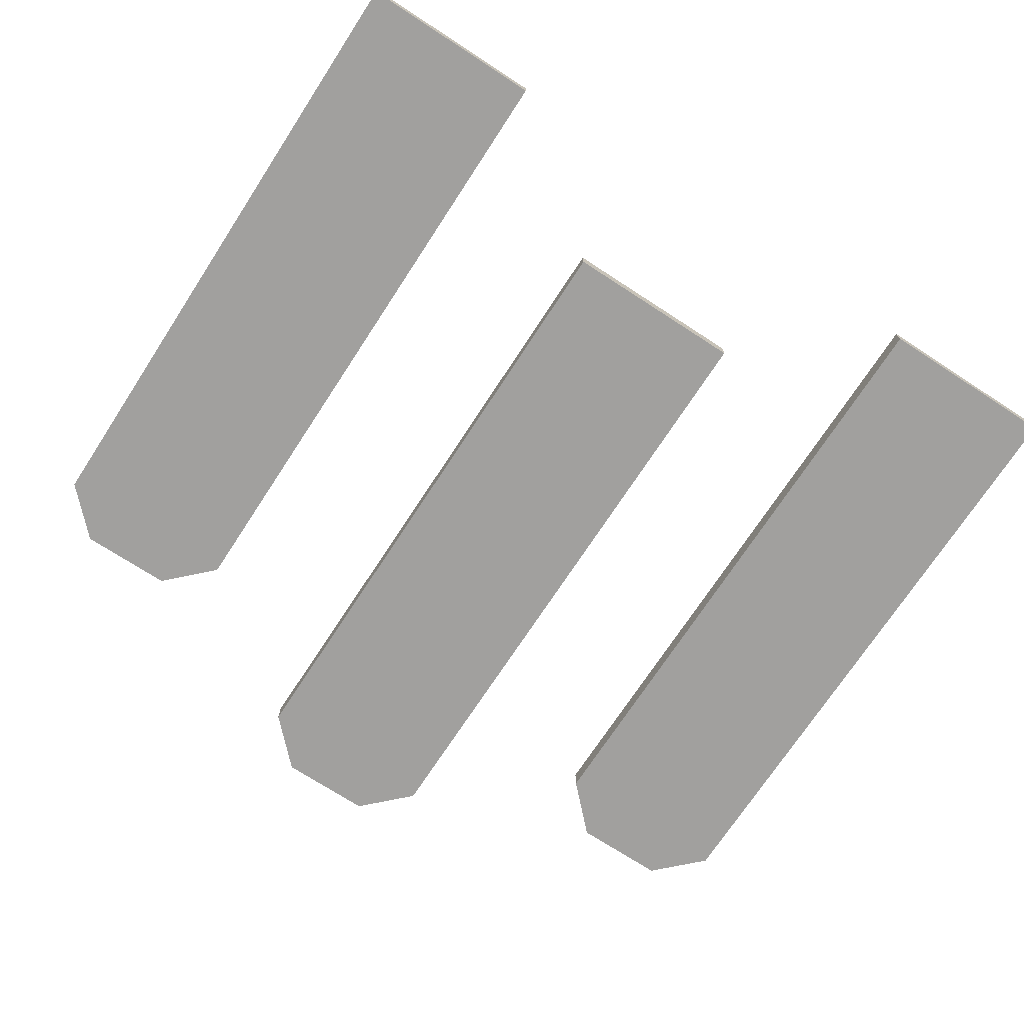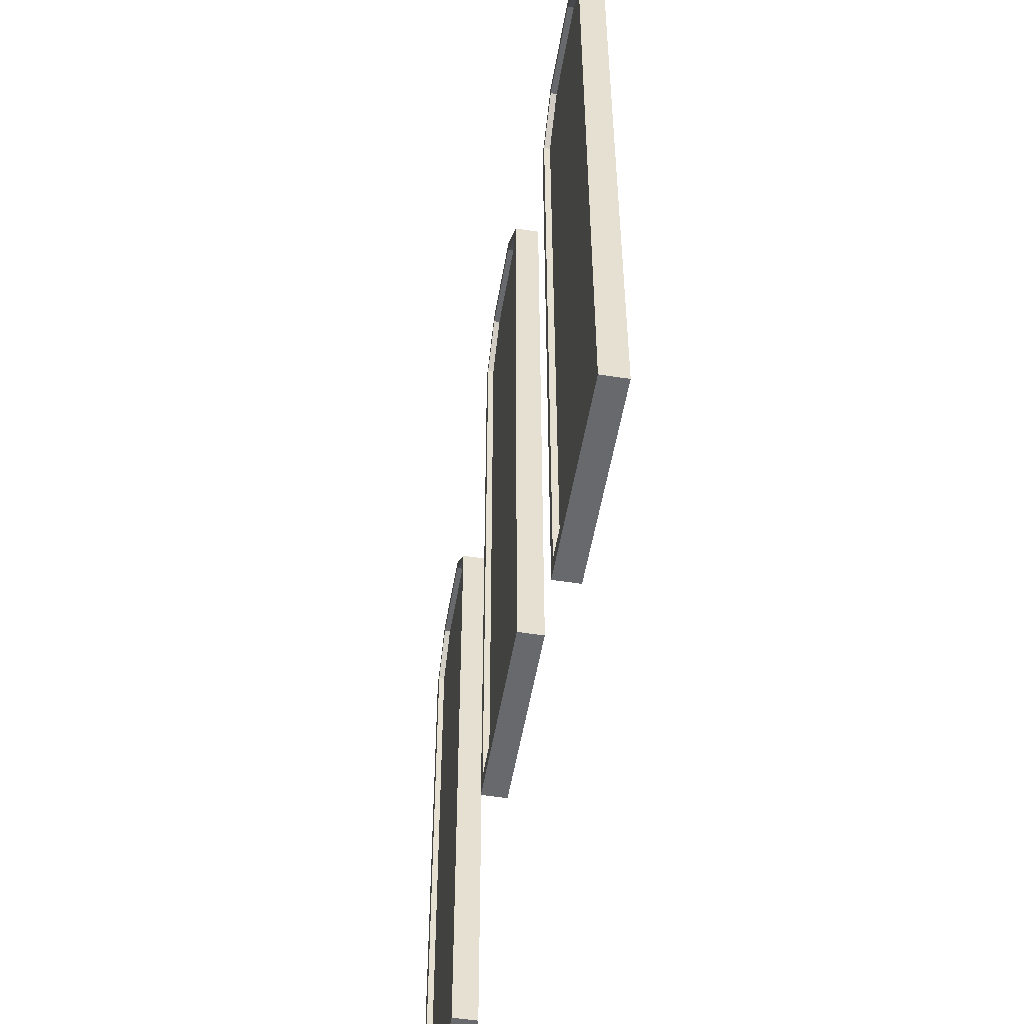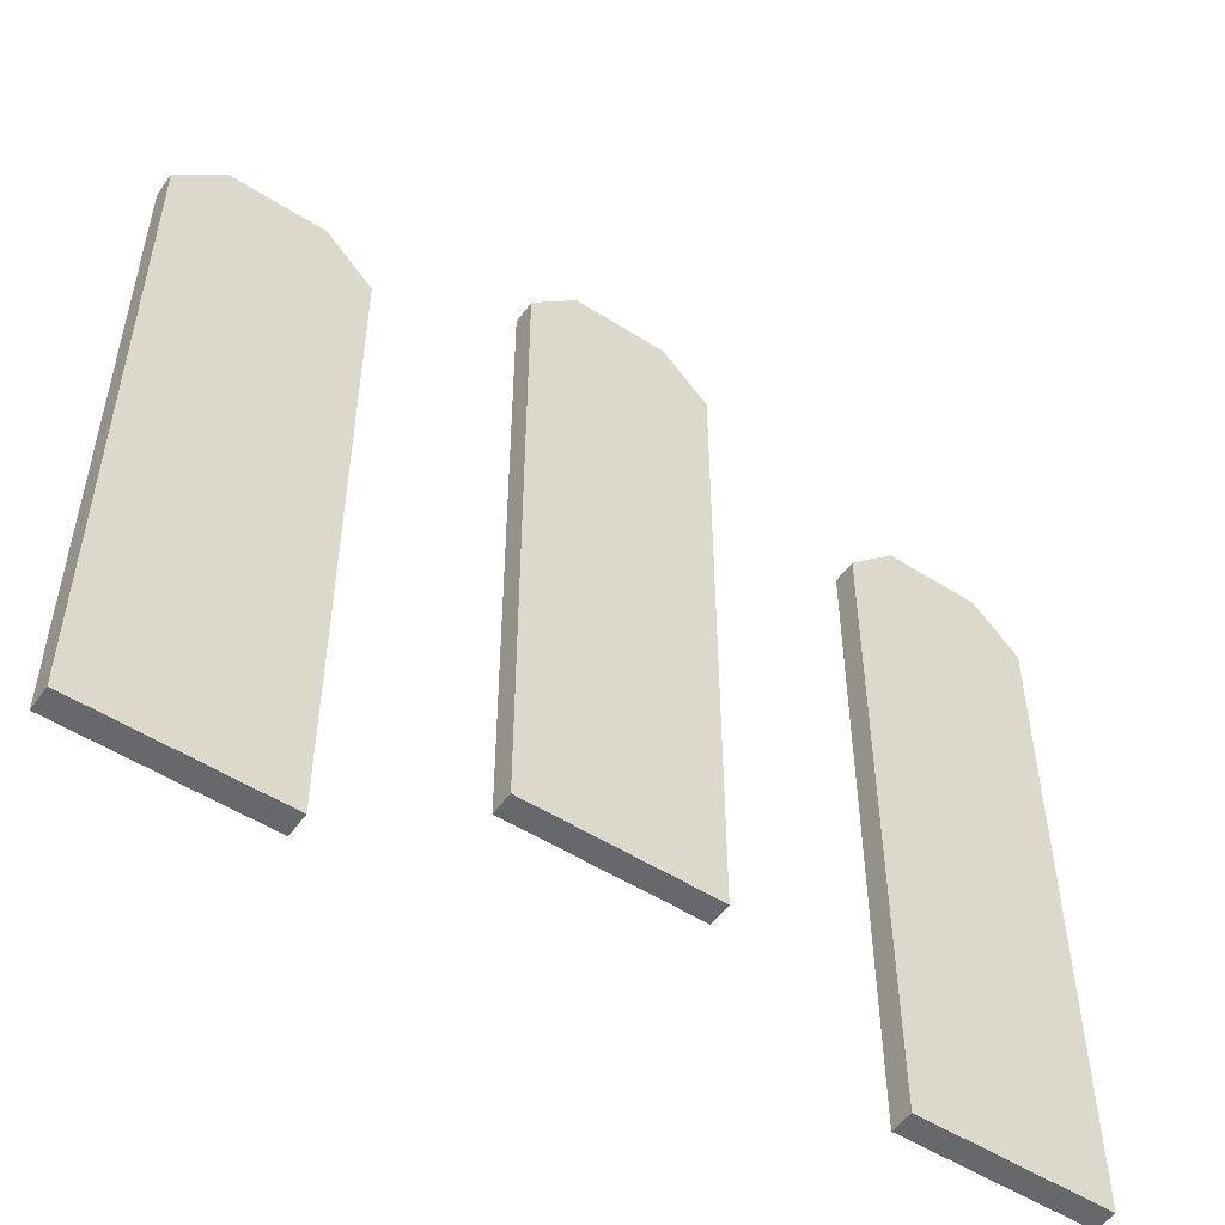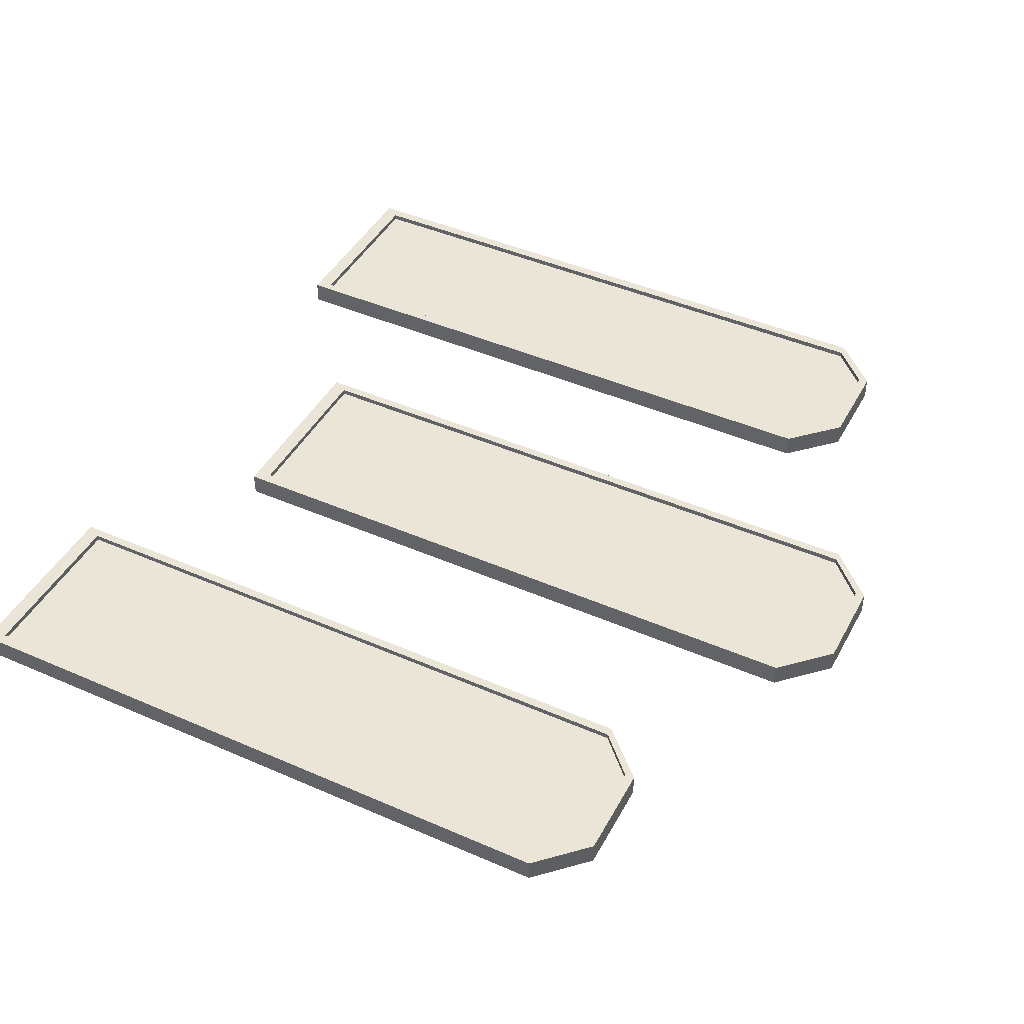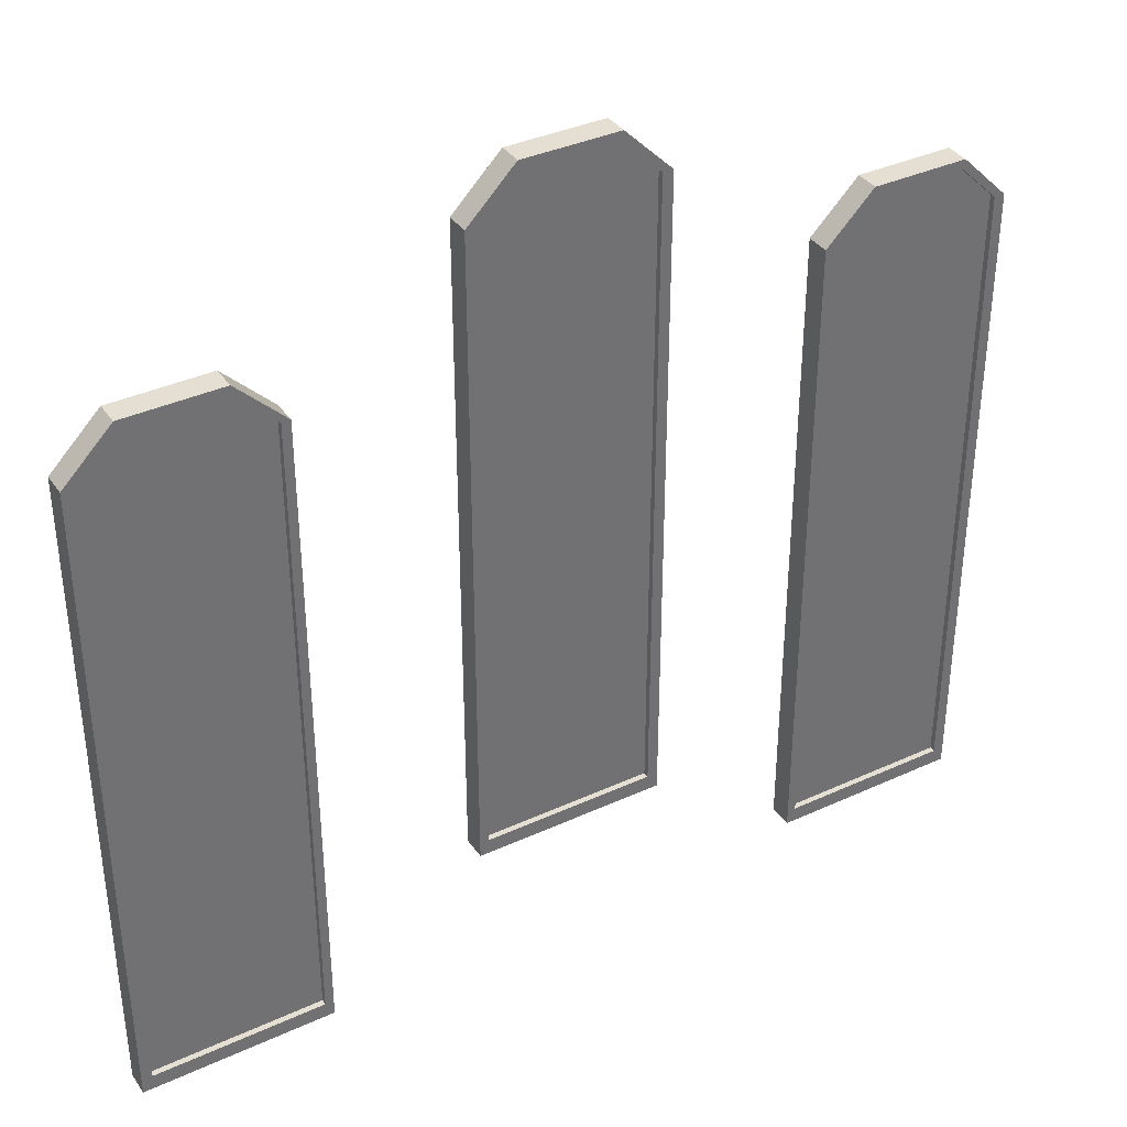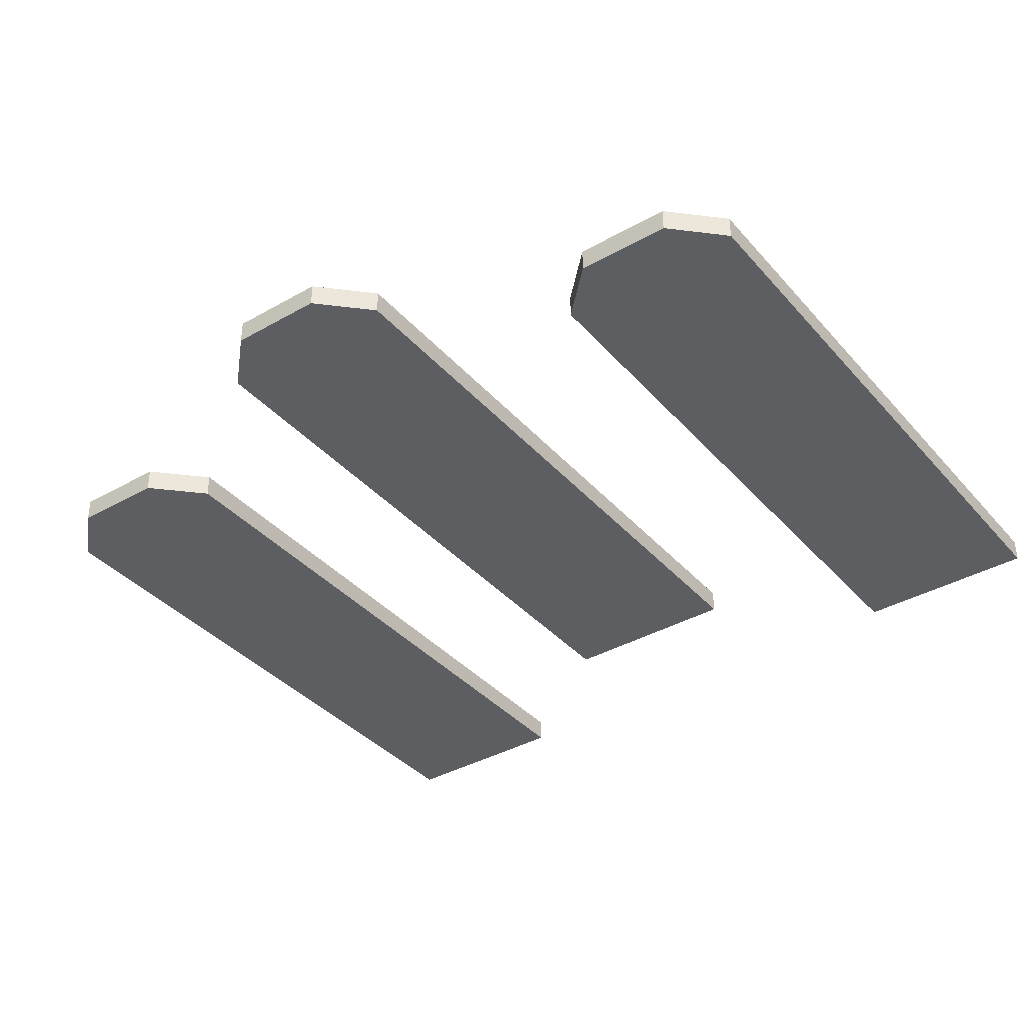
<metadata>
{"format":"obj","ext":"obj","renderer":"f3d","projection":"perspective","resolution":1024,"background":"white","views":[{"elev":-71.8,"azim":-33.1,"up":"+Z"},{"elev":-52.7,"azim":80.5,"up":"+Y"},{"elev":-52.3,"azim":145.5,"up":"+Y"},{"elev":44.3,"azim":117.0,"up":"+Z"},{"elev":37.1,"azim":-30.6,"up":"+Y"},{"elev":-37.7,"azim":-144.0,"up":"+Z"}]}
</metadata>
<code>
g default
v 269.7 -3e-06 7.265
v 153.4 -3e-06 7.265
v 269.7 -3e-06 -7.265
v 153.4 -3e-06 -7.265
v 269.7 400.9 7.265
v 240.7 429.9 7.265
v 269.7 400.9 -7.265
v 240.7 429.9 -7.265
v 182.5 429.9 7.265
v 153.4 400.9 7.265
v 153.4 400.9 -7.265
v 182.5 429.9 -7.265
v 246.5 424.1 7.265
v 246.5 424.1 -7.265
v 176.7 424.1 -7.265
v 176.7 424.1 7.265
v 258.1 -3e-06 7.265
v 258.1 -3e-06 -7.265
v 263.3 400.9 -7.265
v 239.5 424.1 -7.265
v 234.8 429.9 -7.265
v 234.8 429.9 7.265
v 239.5 424.1 7.265
v 263.3 400.9 7.265
v 182.9 424.1 7.265
v 187.7 429.9 7.265
v 187.7 429.9 -7.265
v 182.9 424.1 -7.265
v 158.7 400.9 -7.265
v 163.9 -3e-06 -7.265
v 163.9 -3e-06 7.265
v 158.7 400.9 7.265
v 269.7 9.48 7.265
v 263.3 9.48 7.265
v 158.7 9.48 7.265
v 153.4 9.48 7.265
v 153.4 9.48 -7.265
v 158.7 9.48 -7.265
v 263.3 9.48 -7.265
v 269.7 9.48 -7.265
v 263.3 9.48 3.737
v 158.7 9.48 3.737
v 158.7 400.9 3.737
v 182.9 424.1 3.737
v 239.5 424.1 3.737
v 263.3 400.9 3.737
v -269.7 -3e-06 7.265
v -153.4 -3e-06 7.265
v -269.7 -3e-06 -7.265
v -153.4 -3e-06 -7.265
v -269.7 400.9 7.265
v -240.7 429.9 7.265
v -269.7 400.9 -7.265
v -240.7 429.9 -7.265
v -182.5 429.9 7.265
v -153.4 400.9 7.265
v -153.4 400.9 -7.265
v -182.5 429.9 -7.265
v -246.5 424.1 7.265
v -246.5 424.1 -7.265
v -176.7 424.1 -7.265
v -176.7 424.1 7.265
v -258.1 -3e-06 7.265
v -258.1 -3e-06 -7.265
v -263.3 400.9 -7.265
v -239.5 424.1 -7.265
v -234.8 429.9 -7.265
v -234.8 429.9 7.265
v -239.5 424.1 7.265
v -263.3 400.9 7.265
v -182.9 424.1 7.265
v -187.7 429.9 7.265
v -187.7 429.9 -7.265
v -182.9 424.1 -7.265
v -158.7 400.9 -7.265
v -163.9 -3e-06 -7.265
v -163.9 -3e-06 7.265
v -158.7 400.9 7.265
v -269.7 9.48 7.265
v -263.3 9.48 7.265
v -158.7 9.48 7.265
v -153.4 9.48 7.265
v -153.4 9.48 -7.265
v -158.7 9.48 -7.265
v -263.3 9.48 -7.265
v -269.7 9.48 -7.265
v -263.3 9.48 3.737
v -158.7 9.48 3.737
v -158.7 400.9 3.737
v -182.9 424.1 3.737
v -239.5 424.1 3.737
v -263.3 400.9 3.737
v 23.27 504.1 -7.265
v -23.85 504.1 -7.265
v -23.85 504.1 7.265
v 23.27 504.1 7.265
v 46.54 74.15 7.265
v -47.7 74.15 7.265
v -47.7 74.15 -7.265
v 46.54 74.15 -7.265
v -58.17 83.63 7.265
v -58.17 475 7.265
v -58.17 475 -7.265
v -58.17 83.63 -7.265
v 58.17 83.63 -7.265
v 58.17 475 -7.265
v 58.17 475 7.265
v 58.17 83.63 7.265
v 34.9 498.3 -7.265
v 34.9 498.3 7.265
v -34.9 498.3 -7.265
v -34.9 498.3 7.265
v 29.09 504.1 -7.265
v 29.09 504.1 7.265
v 27.92 498.3 -7.265
v -28.62 498.3 -7.265
v -29.09 504.1 7.265
v -29.09 504.1 -7.265
v -28.62 498.3 7.265
v 27.92 498.3 7.265
v 58.17 74.15 -7.265
v 58.17 74.15 7.265
v 51.72 83.63 -7.265
v 51.72 475 -7.265
v 51.72 475 7.265
v 51.72 83.63 7.265
v -52.88 475 -7.265
v -52.88 83.63 -7.265
v -58.17 74.15 7.265
v -58.17 74.15 -7.265
v -52.88 475 7.265
v -52.88 83.63 7.265
v -52.88 83.63 3.737
v 51.72 83.63 3.737
v -52.88 475 3.737
v -28.62 498.3 3.737
v 27.92 498.3 3.737
v 51.72 475 3.737
g polySurface34
f 21 27 26 22
f 17 31 30 18
f 36 10 11 37
f 40 7 5 33
f 5 7 14 13
f 15 11 10 16
f 14 8 6 13
f 27 21 20 28
f 9 12 15 16
f 22 26 25 23
f 3 1 17 18
f 7 40 39 19
f 7 19 20 14
f 21 8 14 20
f 8 21 22 6
f 13 6 22 23
f 5 13 23 24
f 33 5 24 34
f 26 9 16 25
f 27 12 9 26
f 15 12 27 28
f 29 11 15 28
f 37 11 29 38
f 31 2 4 30
f 32 10 36 35
f 25 16 10 32
f 1 33 34 17
f 35 31 17 34
f 36 2 31 35
f 2 36 37 4
f 30 4 37 38
f 18 30 38 39
f 40 3 18 39
f 3 40 33 1
f 42 35 34 41
f 43 32 35 42
f 44 25 32 43
f 45 23 25 44
f 46 24 23 45
f 24 46 41 34
f 42 41 46 43
f 43 46 45 44
f 39 38 29 19
f 19 29 28 20
f 67 68 72 73
f 63 64 76 77
f 82 83 57 56
f 86 79 51 53
f 51 59 60 53
f 61 62 56 57
f 60 59 52 54
f 73 74 66 67
f 55 62 61 58
f 68 69 71 72
f 49 64 63 47
f 53 65 85 86
f 53 60 66 65
f 67 66 60 54
f 54 52 68 67
f 59 69 68 52
f 51 70 69 59
f 79 80 70 51
f 72 71 62 55
f 73 72 55 58
f 61 74 73 58
f 75 74 61 57
f 83 84 75 57
f 77 76 50 48
f 78 81 82 56
f 71 78 56 62
f 47 63 80 79
f 81 80 63 77
f 82 81 77 48
f 48 50 83 82
f 76 84 83 50
f 64 85 84 76
f 86 85 64 49
f 49 47 79 86
f 88 87 80 81
f 89 88 81 78
f 90 89 78 71
f 91 90 71 69
f 92 91 69 70
f 70 80 87 92
f 88 89 92 87
f 89 90 91 92
f 85 65 75 84
f 65 66 74 75
f 93 94 95 96
f 97 98 99 100
f 101 102 103 104
f 105 106 107 108
f 107 106 109 110
f 111 103 102 112
f 109 113 114 110
f 94 93 115 116
f 117 118 111 112
f 96 95 119 120
f 121 122 97 100
f 106 105 123 124
f 106 124 115 109
f 93 113 109 115
f 113 93 96 114
f 110 114 96 120
f 107 110 120 125
f 108 107 125 126
f 95 117 112 119
f 94 118 117 95
f 111 118 94 116
f 127 103 111 116
f 104 103 127 128
f 98 129 130 99
f 131 102 101 132
f 119 112 102 131
f 122 108 126 97
f 132 98 97 126
f 101 129 98 132
f 129 101 104 130
f 99 130 104 128
f 100 99 128 123
f 105 121 100 123
f 121 105 108 122
f 133 132 126 134
f 135 131 132 133
f 136 119 131 135
f 137 120 119 136
f 138 125 120 137
f 125 138 134 126
f 133 134 138 135
f 135 138 137 136
f 123 128 127 124
f 124 127 116 115

</code>
